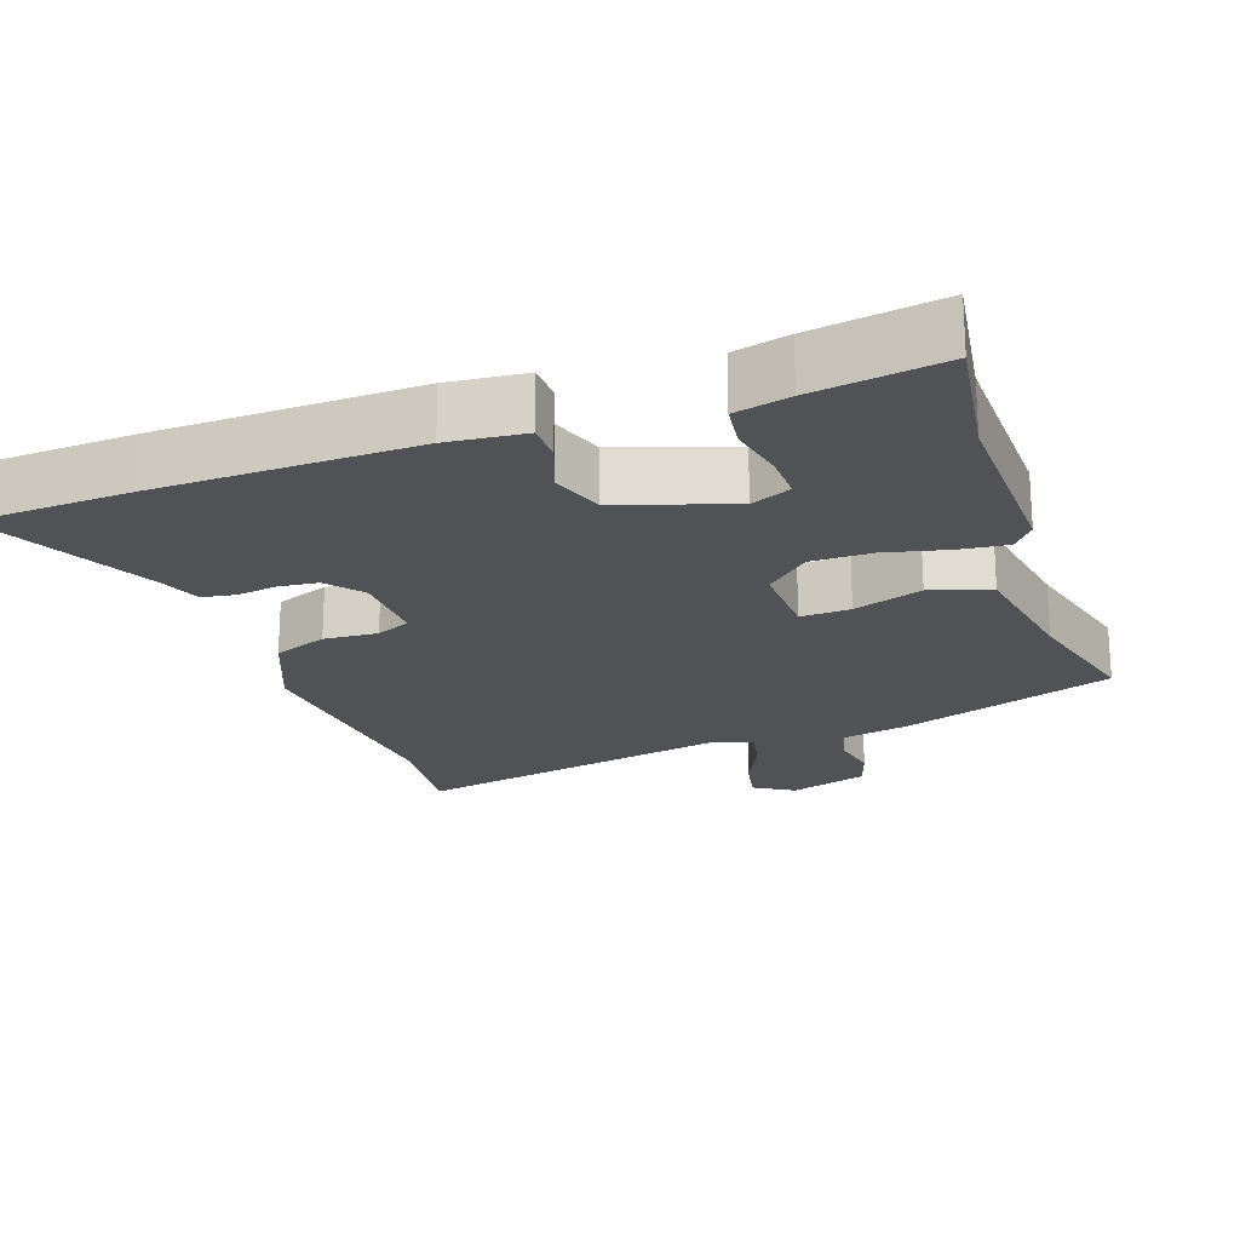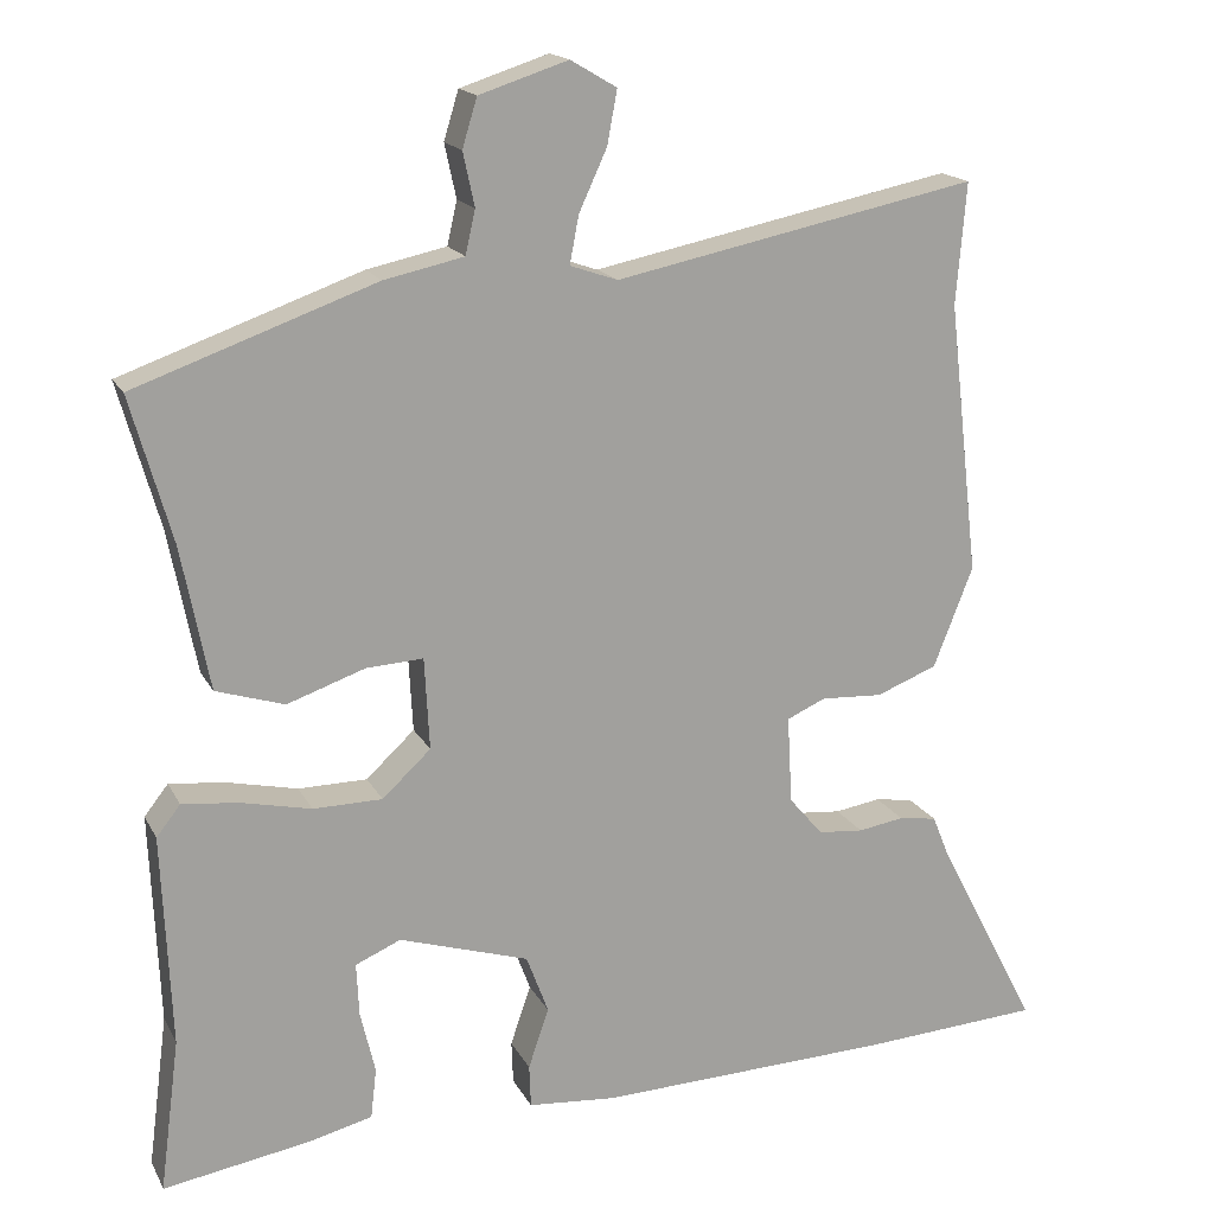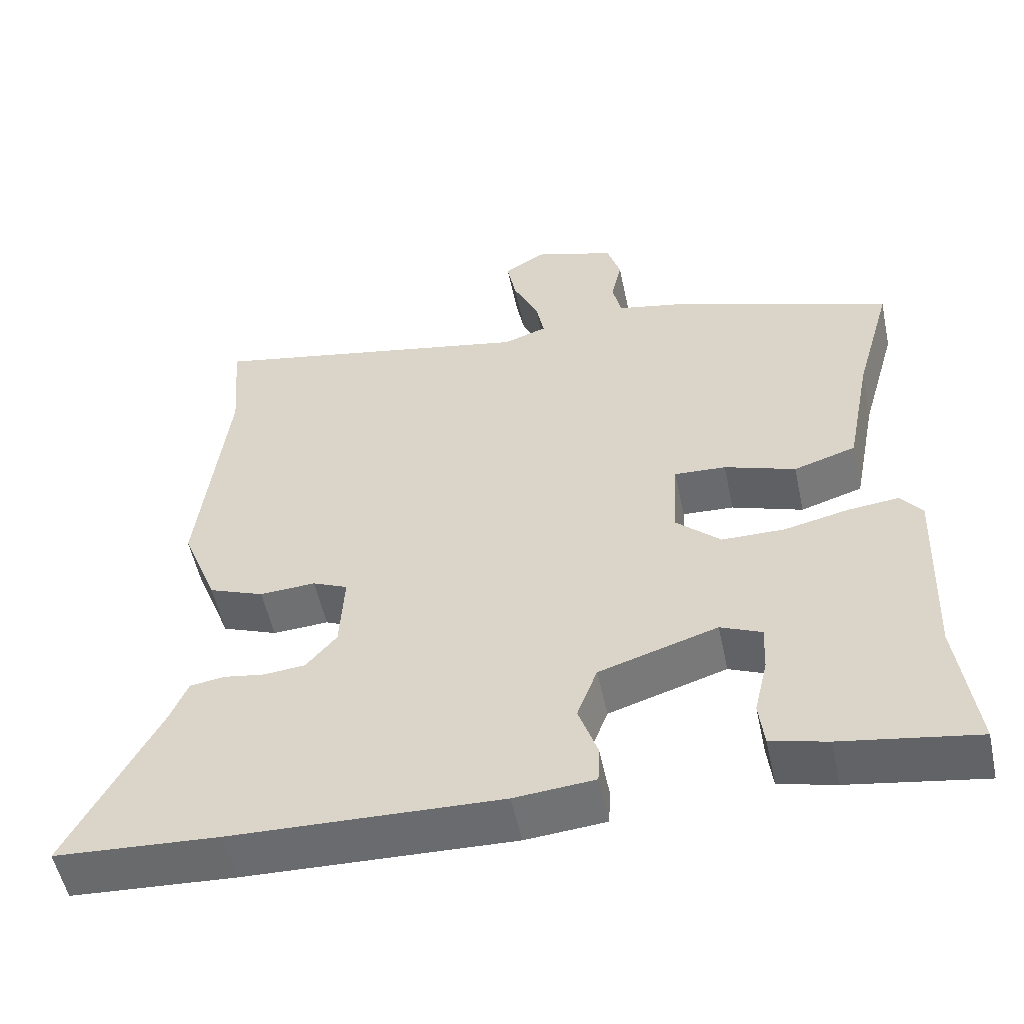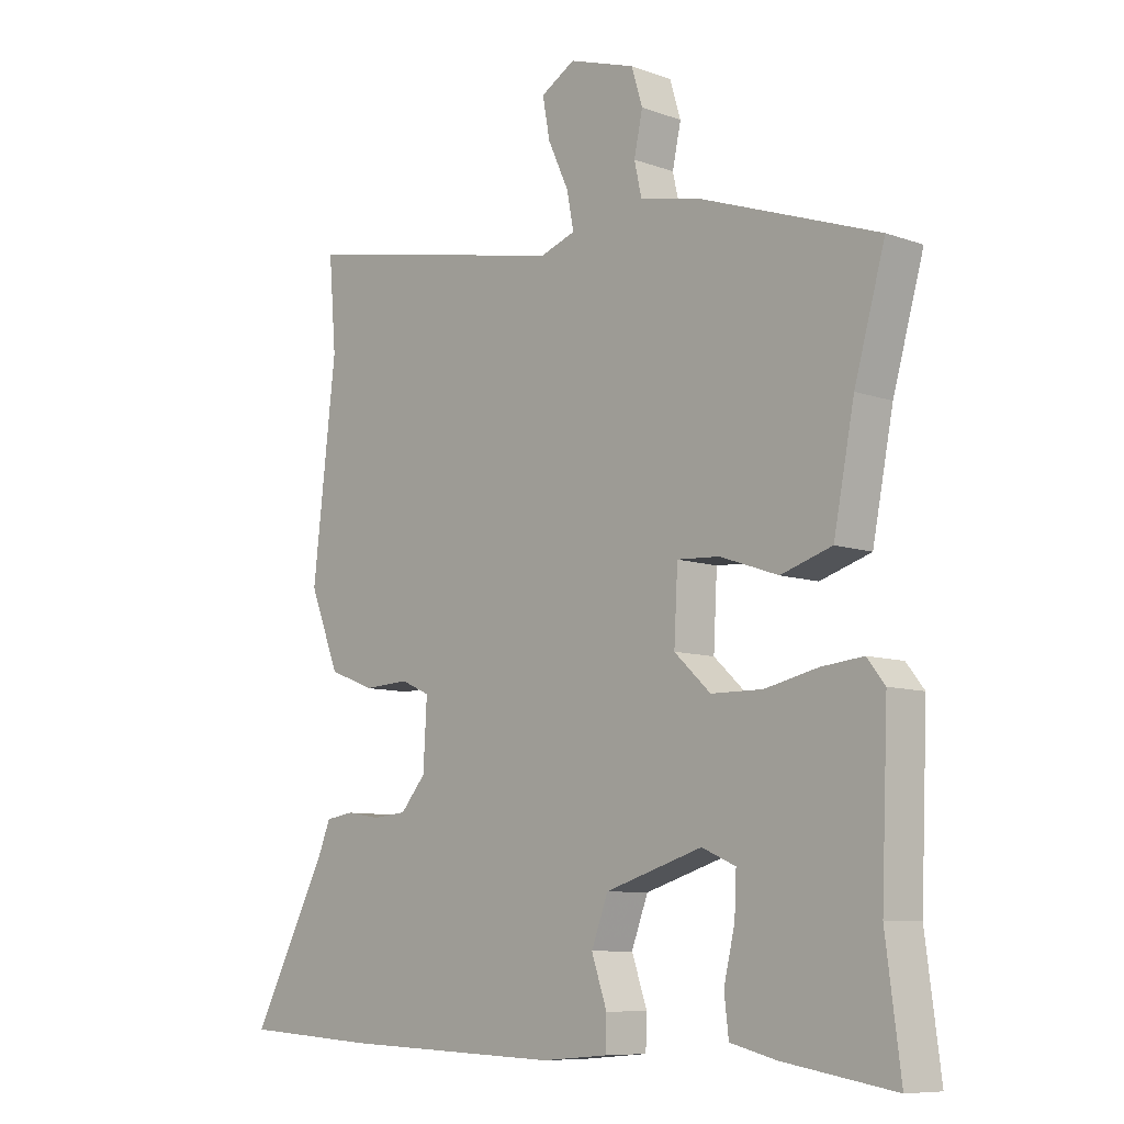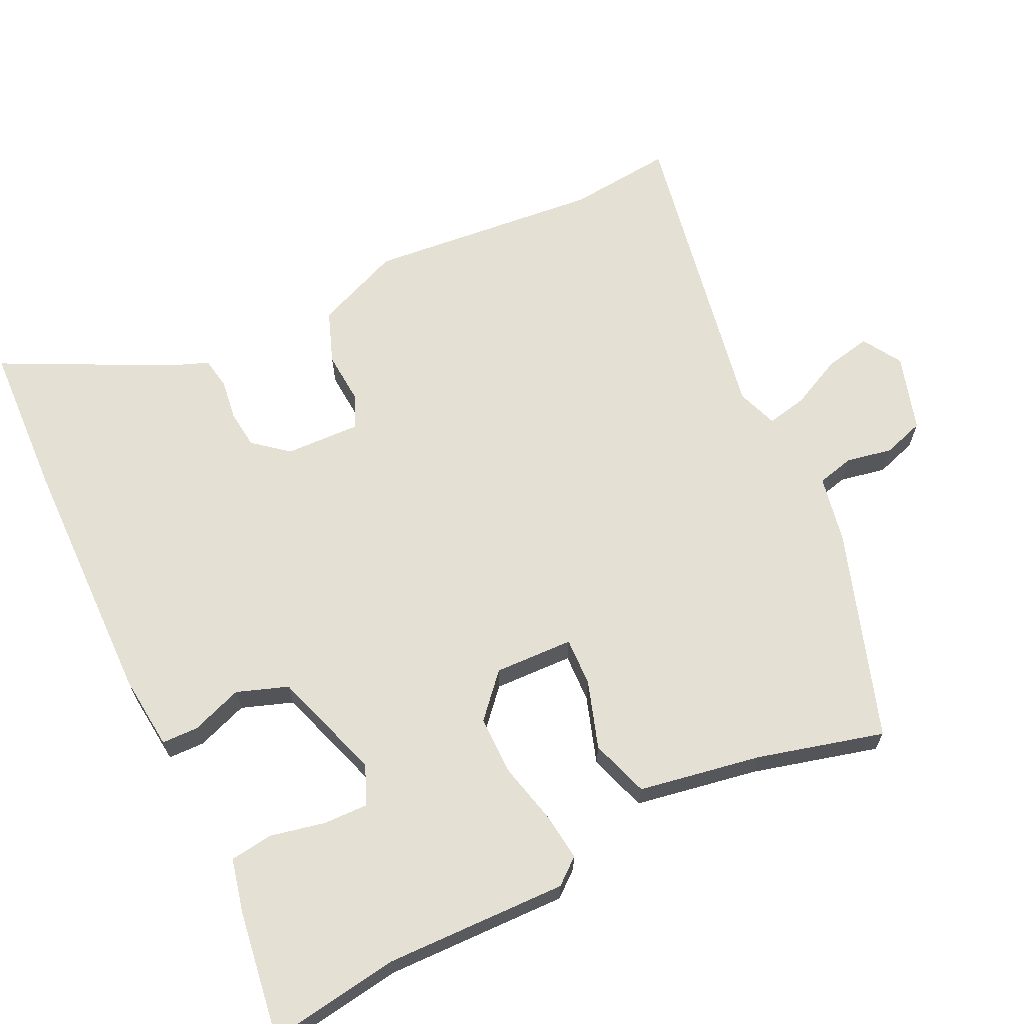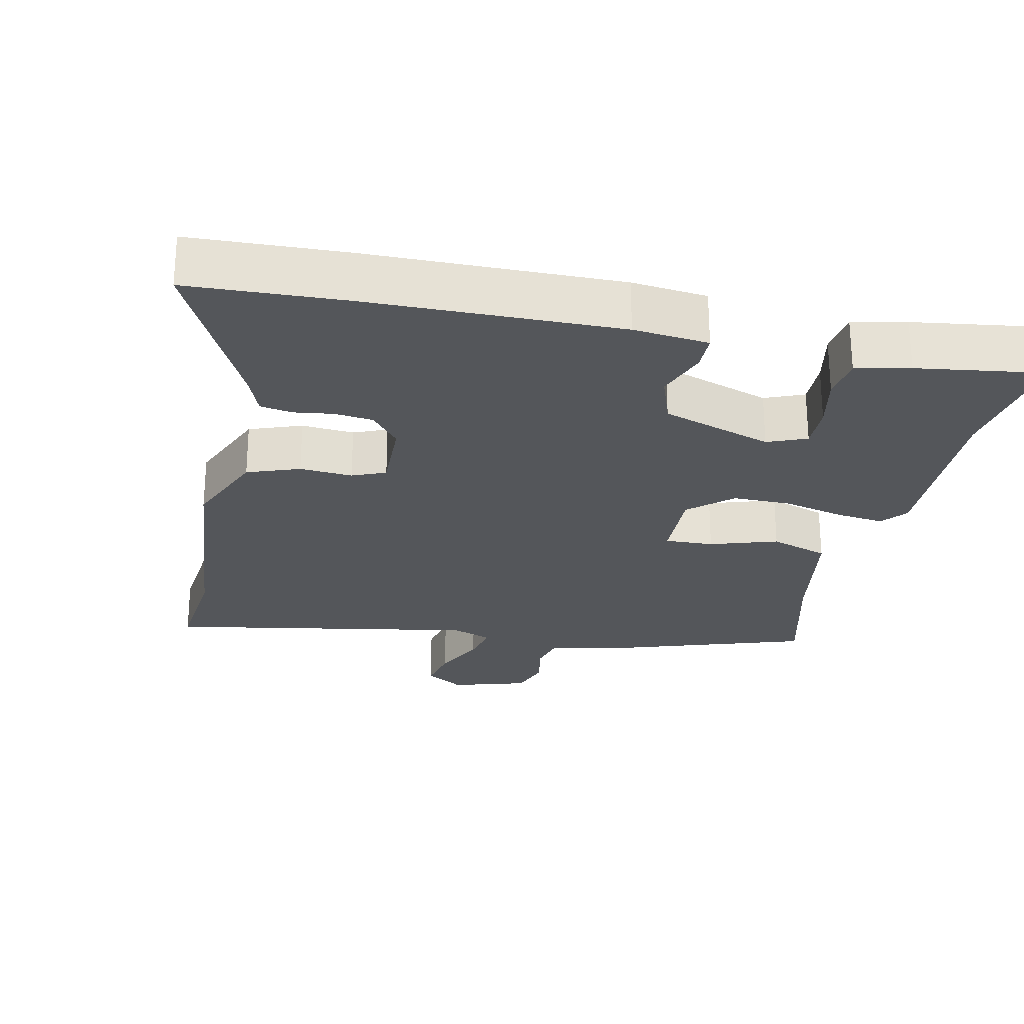
<metadata>
{"format":"obj","ext":"obj","renderer":"f3d","projection":"perspective","resolution":1024,"background":"white","views":[{"elev":-21.3,"azim":-161.7,"up":"+Y"},{"elev":17.1,"azim":-20.0,"up":"+Z"},{"elev":-54.1,"azim":-167.9,"up":"+Z"},{"elev":-8.7,"azim":-133.8,"up":"+Z"},{"elev":65.8,"azim":-116.8,"up":"+Y"},{"elev":-25.5,"azim":166.5,"up":"+Y"}]}
</metadata>
<code>
v 0.638 0.07 -0.491
v 0.419 0.07 -0.505
v 0.061 0.07 -0.518
v -0.046 0.07 -0.509
v -0.048 0.07 -0.457
v -0.023 0.07 -0.384
v -0.05 0.07 -0.312
v -0.208 0.07 -0.263
v -0.263 0.07 -0.287
v -0.26 0.07 -0.351
v -0.242 0.07 -0.428
v -0.249 0.07 -0.489
v -0.325 0.07 -0.508
v -0.505 0.07 -0.538
v -0.481 0.07 -0.352
v -0.492 0.07 -0.094
v -0.463 0.07 -0.057
v -0.395 0.07 -0.064
v -0.309 0.07 -0.083
v -0.225 0.07 -0.082
v -0.166 0.07 -0.027
v -0.172 0.07 0.085
v -0.241 0.07 0.081
v -0.336 0.07 0.048
v -0.419 0.07 0.074
v -0.453 0.07 0.248
v -0.503 0.07 0.425
v -0.211 0.07 0.529
v -0.114 0.07 0.55
v -0.102 0.07 0.603
v -0.116 0.07 0.668
v -0.098 0.07 0.727
v 0.01 0.07 0.762
v 0.066 0.07 0.729
v 0.054 0.07 0.664
v 0.02 0.07 0.59
v 0.009 0.07 0.532
v 0.067 0.07 0.512
v 0.508 0.07 0.602
v 0.496 0.07 0.454
v 0.534 0.07 0.123
v 0.486 0.07 0.001
v 0.412 0.07 -0.028
v 0.337 0.07 -0.024
v 0.29 0.07 -0.045
v 0.296 0.07 -0.152
v 0.337 0.07 -0.2
v 0.392 0.07 -0.205
v 0.448 0.07 -0.196
v 0.494 0.07 -0.203
v 0.516 0.07 -0.257
v 0.638 0 -0.491
v 0.419 0 -0.505
v 0.061 0 -0.518
v -0.046 0 -0.509
v -0.048 0 -0.457
v -0.023 0 -0.384
v -0.05 0 -0.312
v -0.208 0 -0.263
v -0.263 0 -0.287
v -0.26 0 -0.351
v -0.242 0 -0.428
v -0.249 0 -0.489
v -0.325 0 -0.508
v -0.505 0 -0.538
v -0.481 0 -0.352
v -0.492 0 -0.094
v -0.463 0 -0.057
v -0.395 0 -0.064
v -0.309 0 -0.083
v -0.225 0 -0.082
v -0.166 0 -0.027
v -0.172 0 0.085
v -0.241 0 0.081
v -0.336 0 0.048
v -0.419 0 0.074
v -0.453 0 0.248
v -0.503 0 0.425
v -0.211 0 0.529
v -0.114 0 0.55
v -0.102 0 0.603
v -0.116 0 0.668
v -0.098 0 0.727
v 0.01 0 0.762
v 0.066 0 0.729
v 0.054 0 0.664
v 0.02 0 0.59
v 0.009 0 0.532
v 0.067 0 0.512
v 0.508 0 0.602
v 0.496 0 0.454
v 0.534 0 0.123
v 0.486 0 0.001
v 0.412 0 -0.028
v 0.337 0 -0.024
v 0.29 0 -0.045
v 0.296 0 -0.152
v 0.337 0 -0.2
v 0.392 0 -0.205
v 0.448 0 -0.196
v 0.494 0 -0.203
v 0.516 0 -0.257
f 48 49 50 51
f 4 5 6
f 3 4 6
f 2 3 6
f 1 2 6
f 51 1 6
f 48 51 6
f 47 48 6
f 46 47 6 7
f 45 46 7 8
f 44 45 8 9
f 42 43 44
f 41 42 44
f 40 41 44
f 40 44 9
f 39 40 9
f 38 39 9
f 34 35 36
f 33 34 36
f 32 33 36
f 31 32 36
f 30 31 36
f 29 30 36 37
f 29 37 38
f 28 29 38
f 27 28 38
f 26 27 38
f 25 26 38
f 24 25 38
f 23 24 38
f 17 18 19
f 16 17 19
f 15 16 19
f 15 19 20
f 13 14 15
f 12 13 15
f 11 12 15
f 10 11 15
f 9 10 15
f 9 15 20 21
f 22 23 38
f 21 22 38
f 9 21 38
f 102 101 100 99
f 57 56 55
f 57 55 54
f 57 54 53
f 57 53 52
f 57 52 102
f 57 102 99
f 57 99 98
f 58 57 98 97
f 59 58 97 96
f 60 59 96 95
f 95 94 93
f 95 93 92
f 95 92 91
f 60 95 91
f 60 91 90
f 60 90 89
f 87 86 85
f 87 85 84
f 87 84 83
f 87 83 82
f 87 82 81
f 88 87 81 80
f 89 88 80
f 89 80 79
f 89 79 78
f 89 78 77
f 89 77 76
f 89 76 75
f 89 75 74
f 70 69 68
f 70 68 67
f 70 67 66
f 71 70 66
f 66 65 64
f 66 64 63
f 66 63 62
f 66 62 61
f 66 61 60
f 72 71 66 60
f 89 74 73
f 89 73 72
f 89 72 60
f 1 52 53 2
f 2 53 54 3
f 3 54 55 4
f 4 55 56 5
f 5 56 57 6
f 6 57 58 7
f 7 58 59 8
f 8 59 60 9
f 9 60 61 10
f 10 61 62 11
f 11 62 63 12
f 12 63 64 13
f 13 64 65 14
f 14 65 66 15
f 15 66 67 16
f 16 67 68 17
f 17 68 69 18
f 18 69 70 19
f 19 70 71 20
f 20 71 72 21
f 21 72 73 22
f 22 73 74 23
f 23 74 75 24
f 24 75 76 25
f 25 76 77 26
f 26 77 78 27
f 27 78 79 28
f 28 79 80 29
f 29 80 81 30
f 30 81 82 31
f 31 82 83 32
f 32 83 84 33
f 33 84 85 34
f 34 85 86 35
f 35 86 87 36
f 36 87 88 37
f 37 88 89 38
f 38 89 90 39
f 39 90 91 40
f 40 91 92 41
f 41 92 93 42
f 42 93 94 43
f 43 94 95 44
f 44 95 96 45
f 45 96 97 46
f 46 97 98 47
f 47 98 99 48
f 48 99 100 49
f 49 100 101 50
f 50 101 102 51
f 51 102 52 1

</code>
